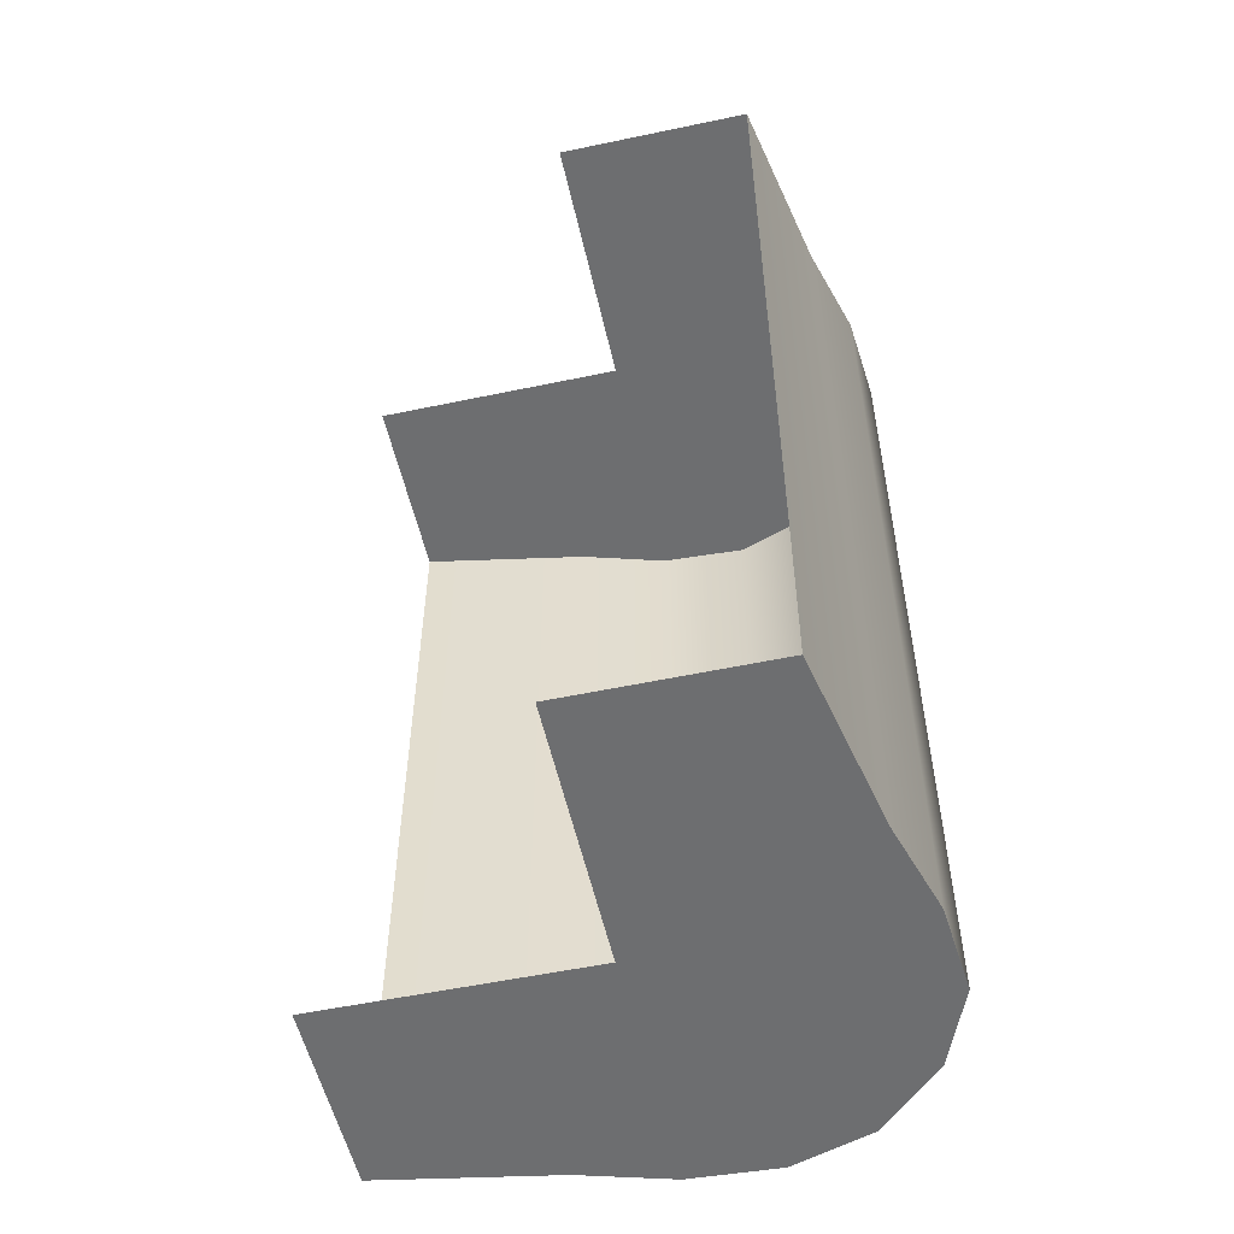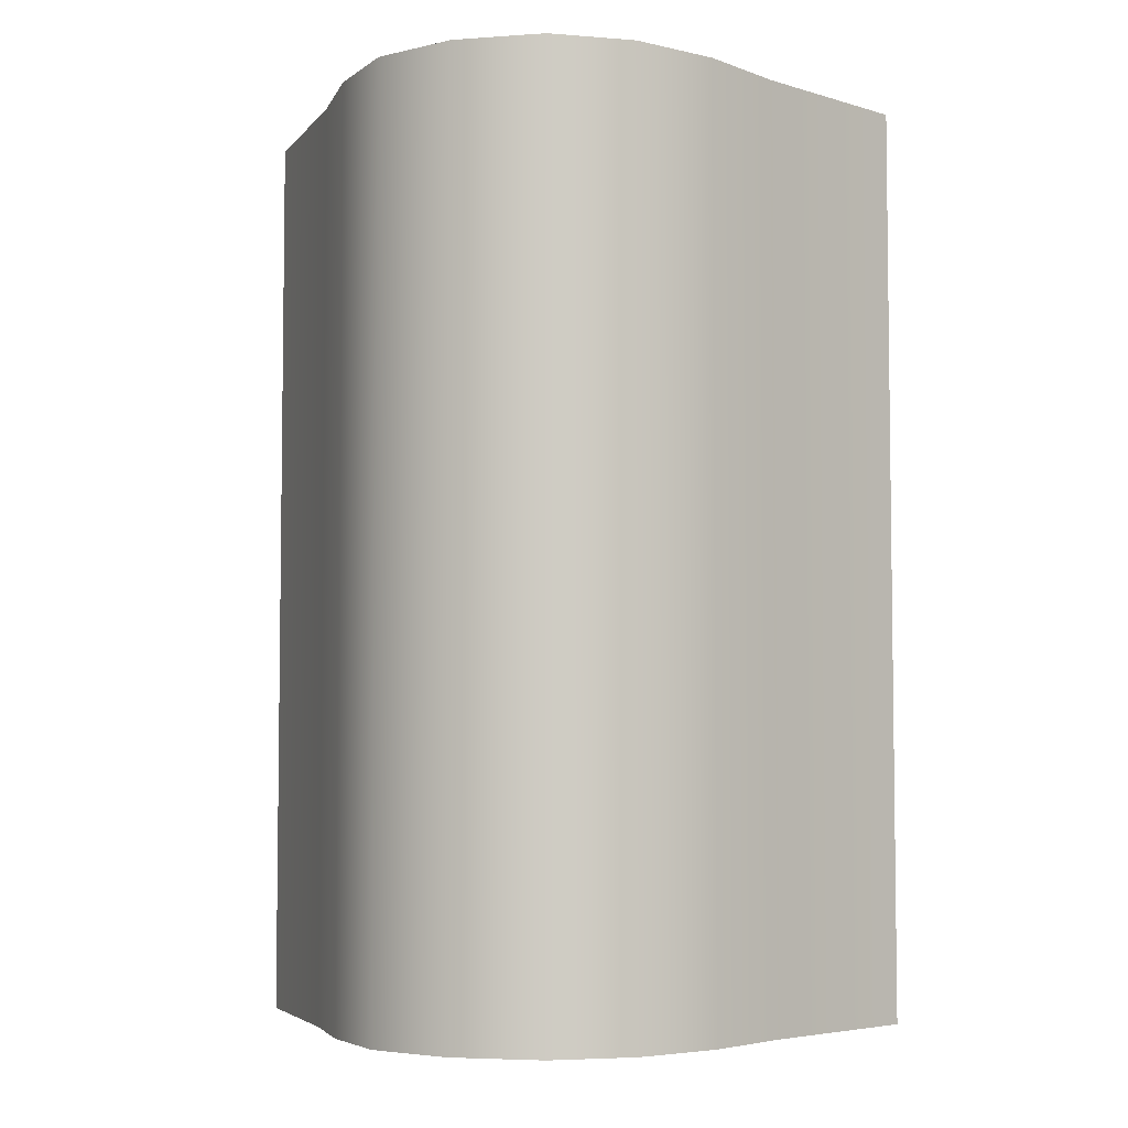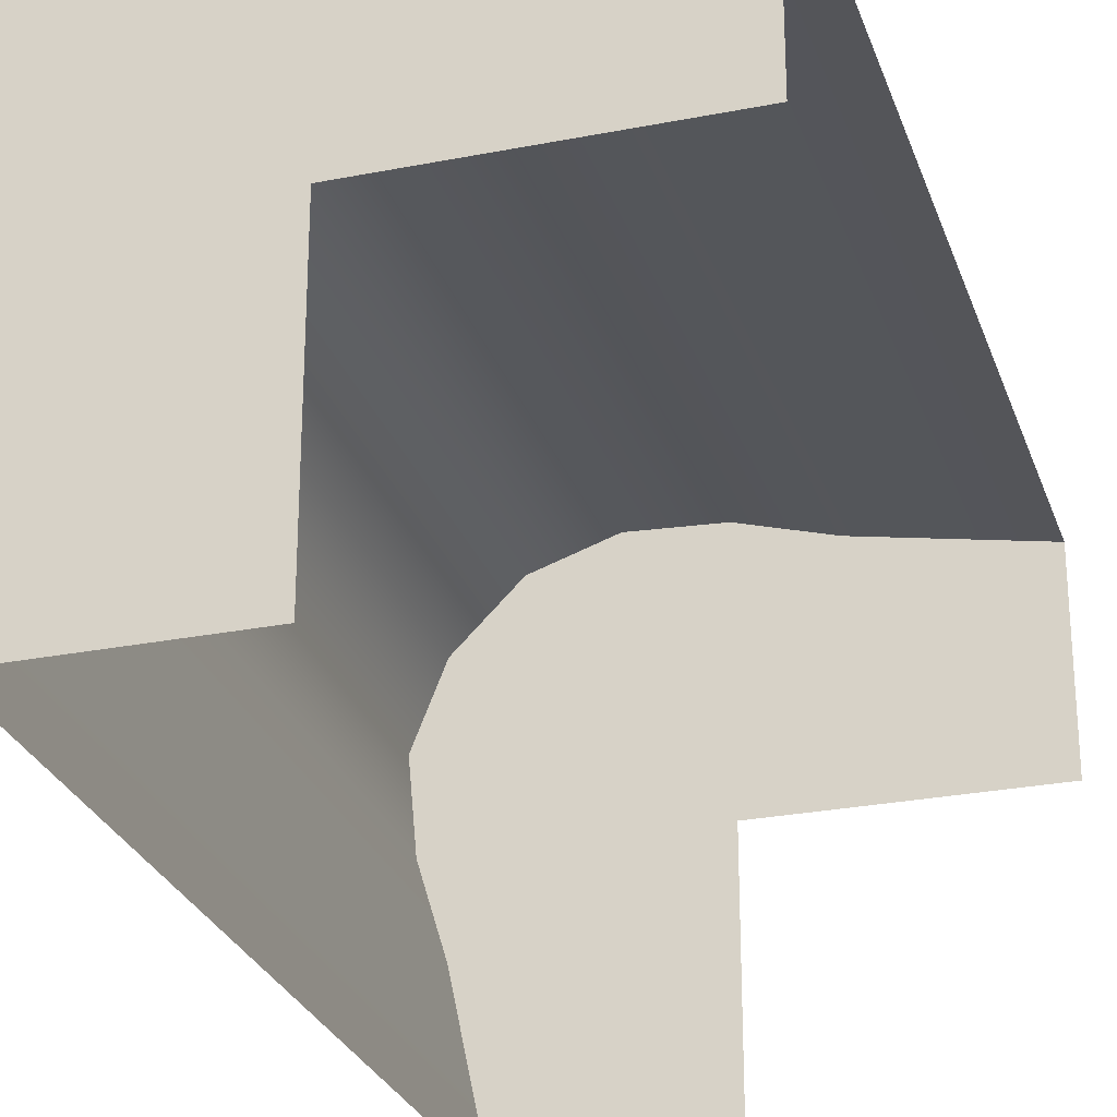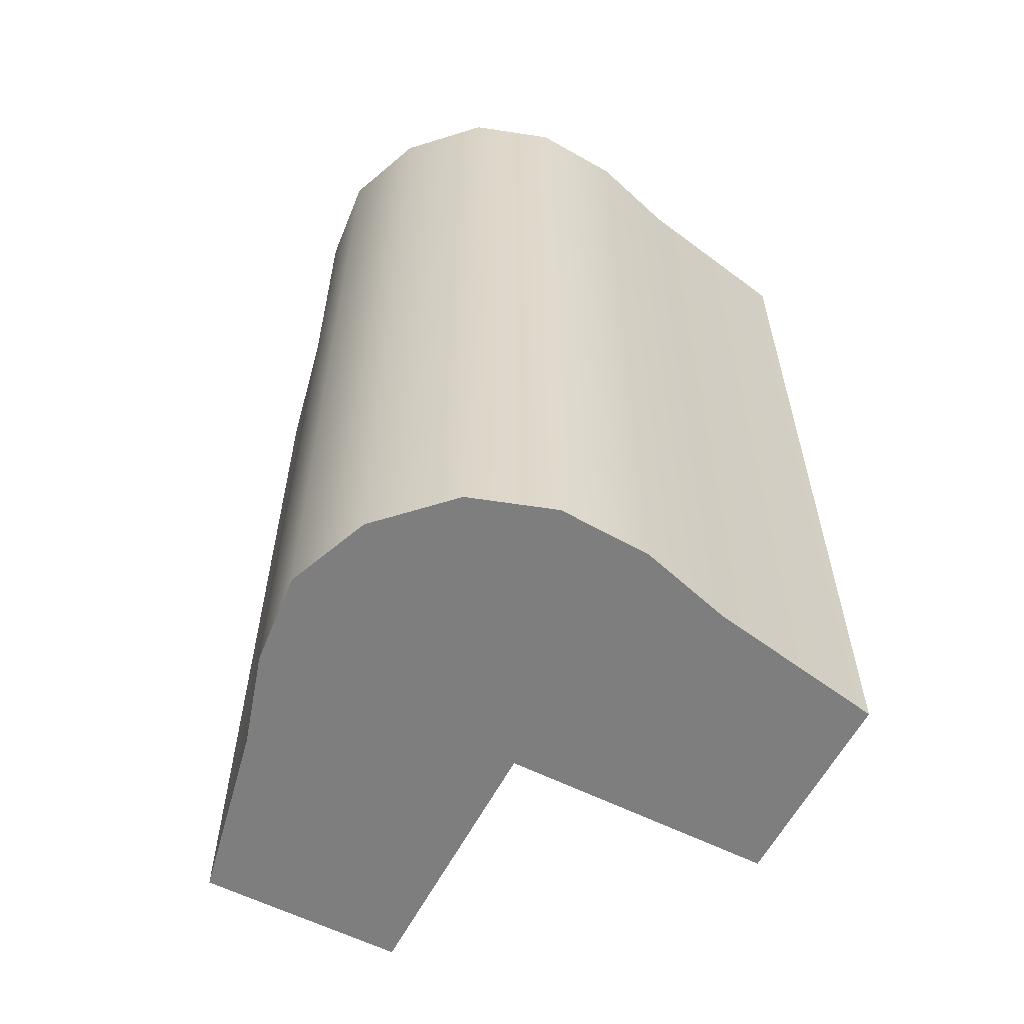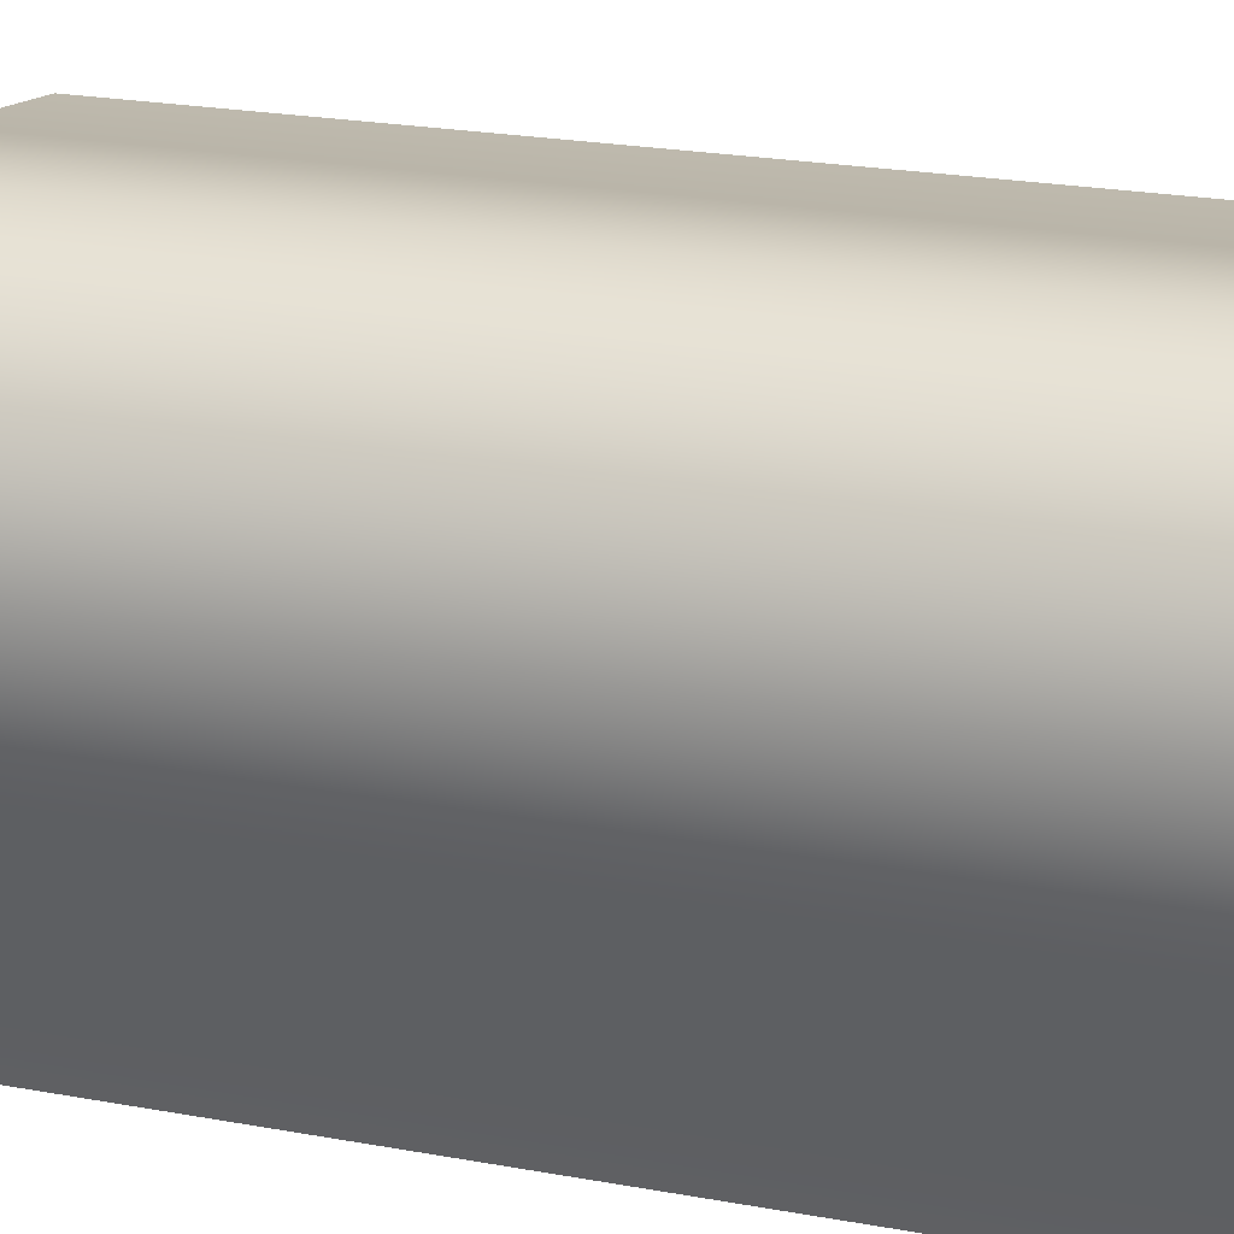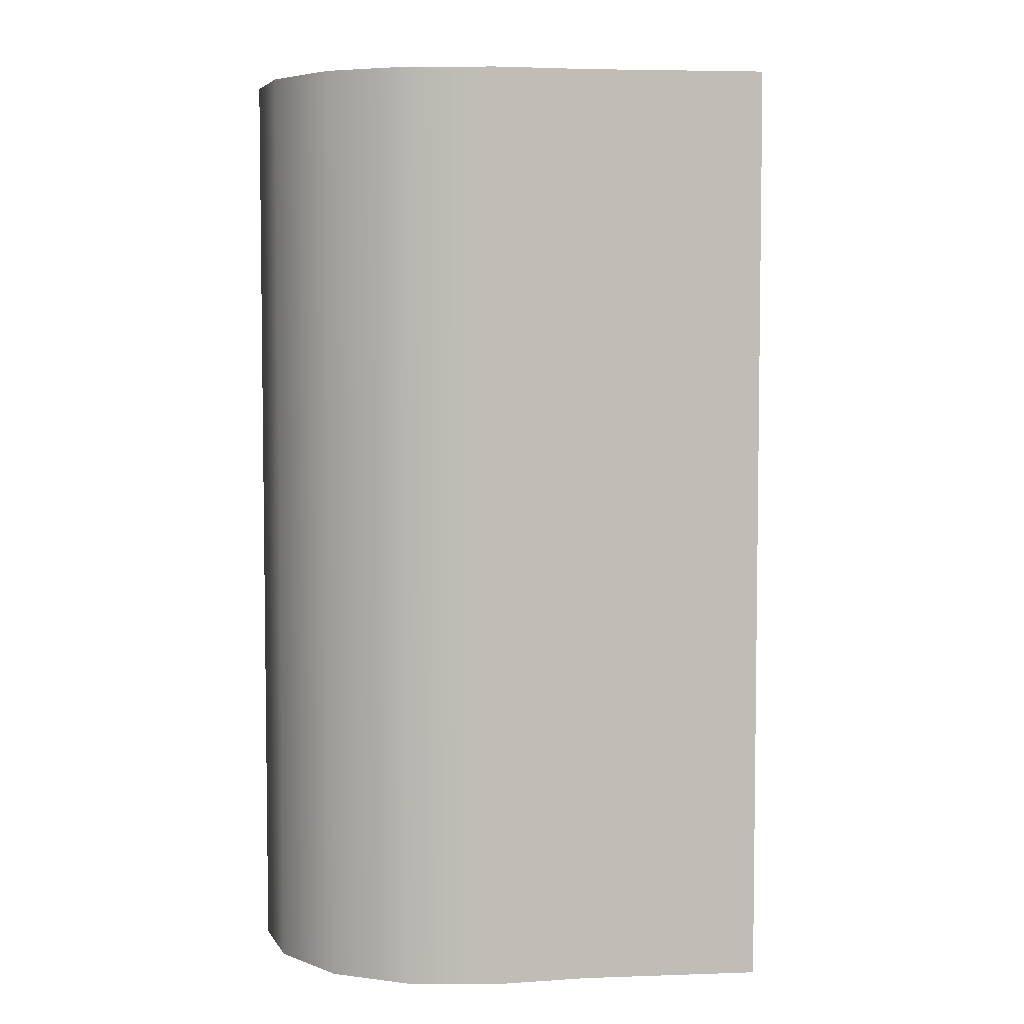
<metadata>
{"format":"obj","ext":"obj","renderer":"f3d","projection":"perspective","resolution":1024,"background":"white","views":[{"elev":-54.3,"azim":12.6,"up":"+Z"},{"elev":-4.8,"azim":147.5,"up":"+Z"},{"elev":-27.1,"azim":-163.0,"up":"+Y"},{"elev":-59.5,"azim":152.7,"up":"+Z"},{"elev":25.0,"azim":106.2,"up":"+Y"},{"elev":5.0,"azim":-176.0,"up":"+Z"}]}
</metadata>
<code>
g default
v -2.503 6.366 -12.66
v 6.317 -2.43 -12.66
v 7.053 0.02904 -12.66
v 7.277 2.488 -12.66
v 6.392 4.706 -12.66
v 4.632 6.466 -12.66
v 2.414 7.203 -12.66
v -0.04456 7.077 -12.66
v -2.503 6.366 12.66
v 6.317 -2.43 12.66
v 7.053 0.02905 12.66
v 7.277 2.488 12.66
v 6.392 4.706 12.66
v 4.632 6.466 12.66
v 2.414 7.203 12.66
v -0.04456 7.077 12.66
v -0.04456 0.02904 -12.66
v -0.04456 0.02905 12.66
v -7.277 5.497 -12.66
v -7.277 5.497 12.66
v 5.324 -7.203 -12.66
v 5.324 -7.203 12.66
v -2.503 0.02904 -12.66
v -7.277 0.02904 -12.66
v -2.503 0.02905 12.66
v -7.277 0.02905 12.66
v -0.04456 -2.43 -12.66
v -0.04456 -7.203 -12.66
v -0.04456 -2.43 12.66
v -0.04456 -7.203 12.66
g pCylinder35
f 2 3 10
f 10 3 11
f 3 4 11
f 11 4 12
f 4 5 12
f 12 5 13
f 5 6 13
f 13 6 14
f 6 7 14
f 14 7 15
f 7 8 15
f 15 8 16
f 8 1 16
f 16 1 9
f 3 2 17
f 4 3 17
f 5 4 17
f 6 5 17
f 7 6 17
f 8 7 17
f 1 8 17
f 10 11 18
f 11 12 18
f 12 13 18
f 13 14 18
f 14 15 18
f 15 16 18
f 16 9 18
f 9 1 20
f 20 1 19
f 2 10 21
f 21 10 22
f 1 23 19
f 19 23 24
f 9 20 25
f 25 20 26
f 2 21 27
f 27 21 28
f 10 29 22
f 22 29 30
f 17 2 27
f 10 18 29
f 9 25 18
f 1 17 23

</code>
